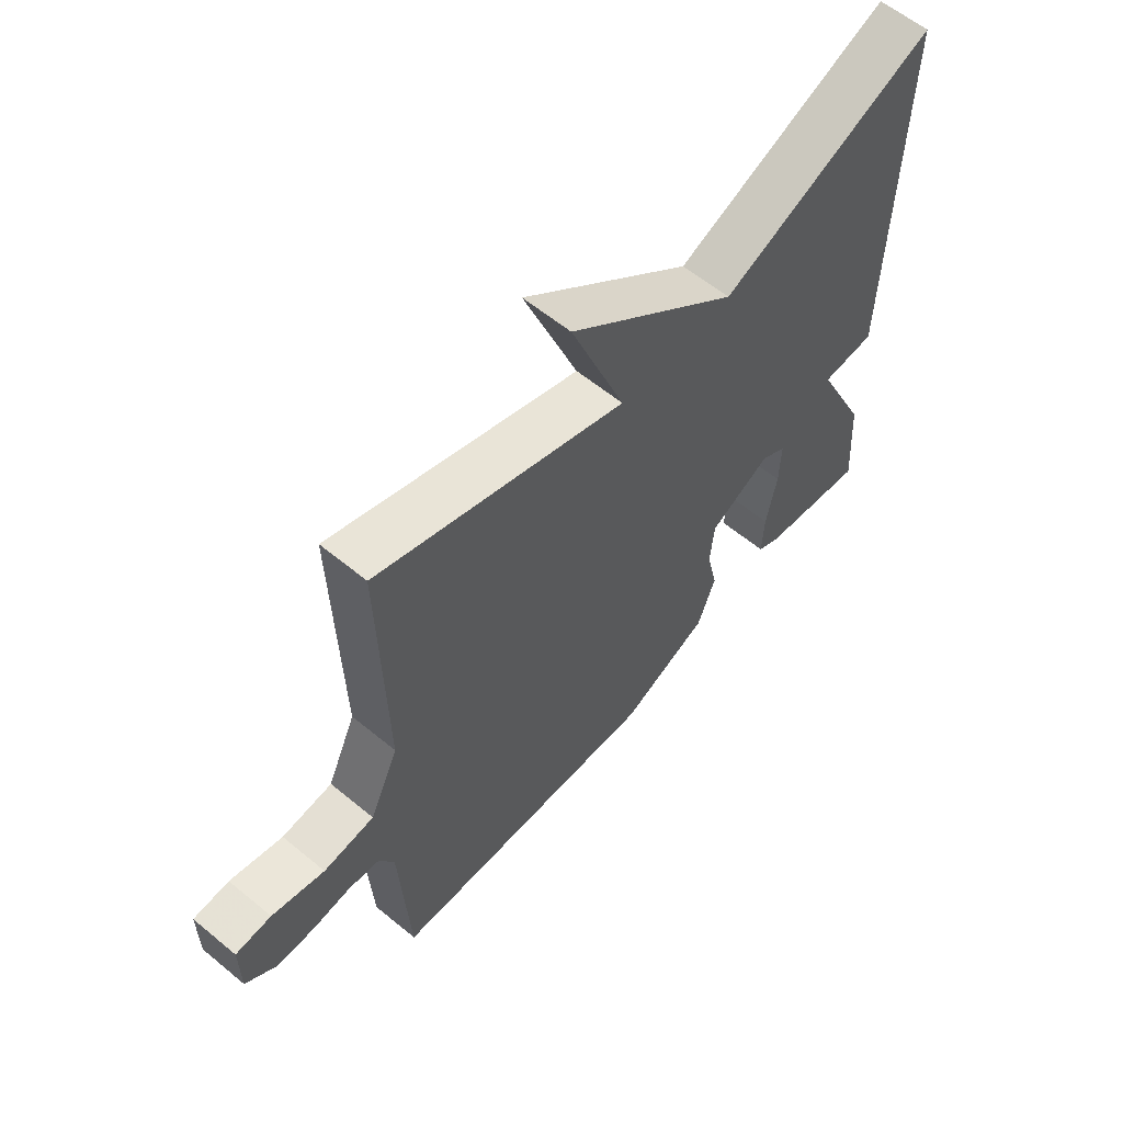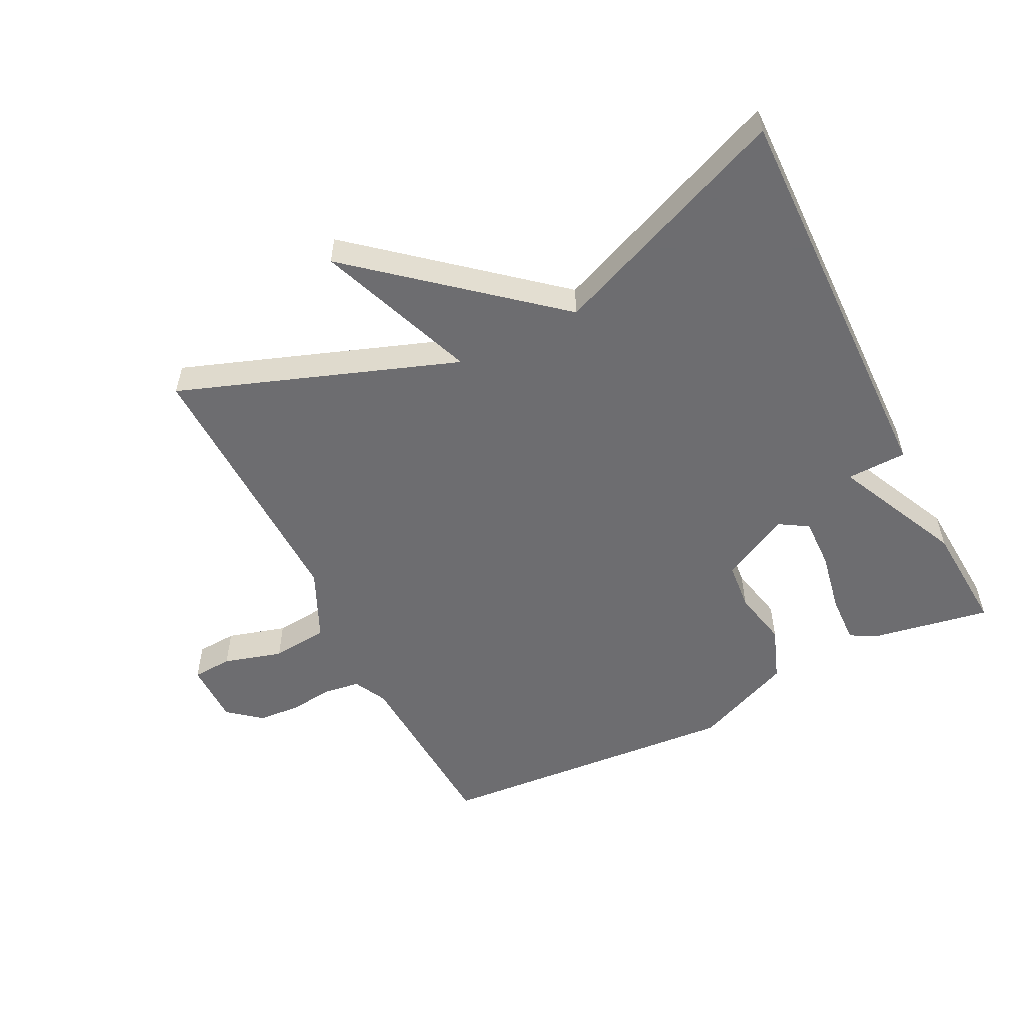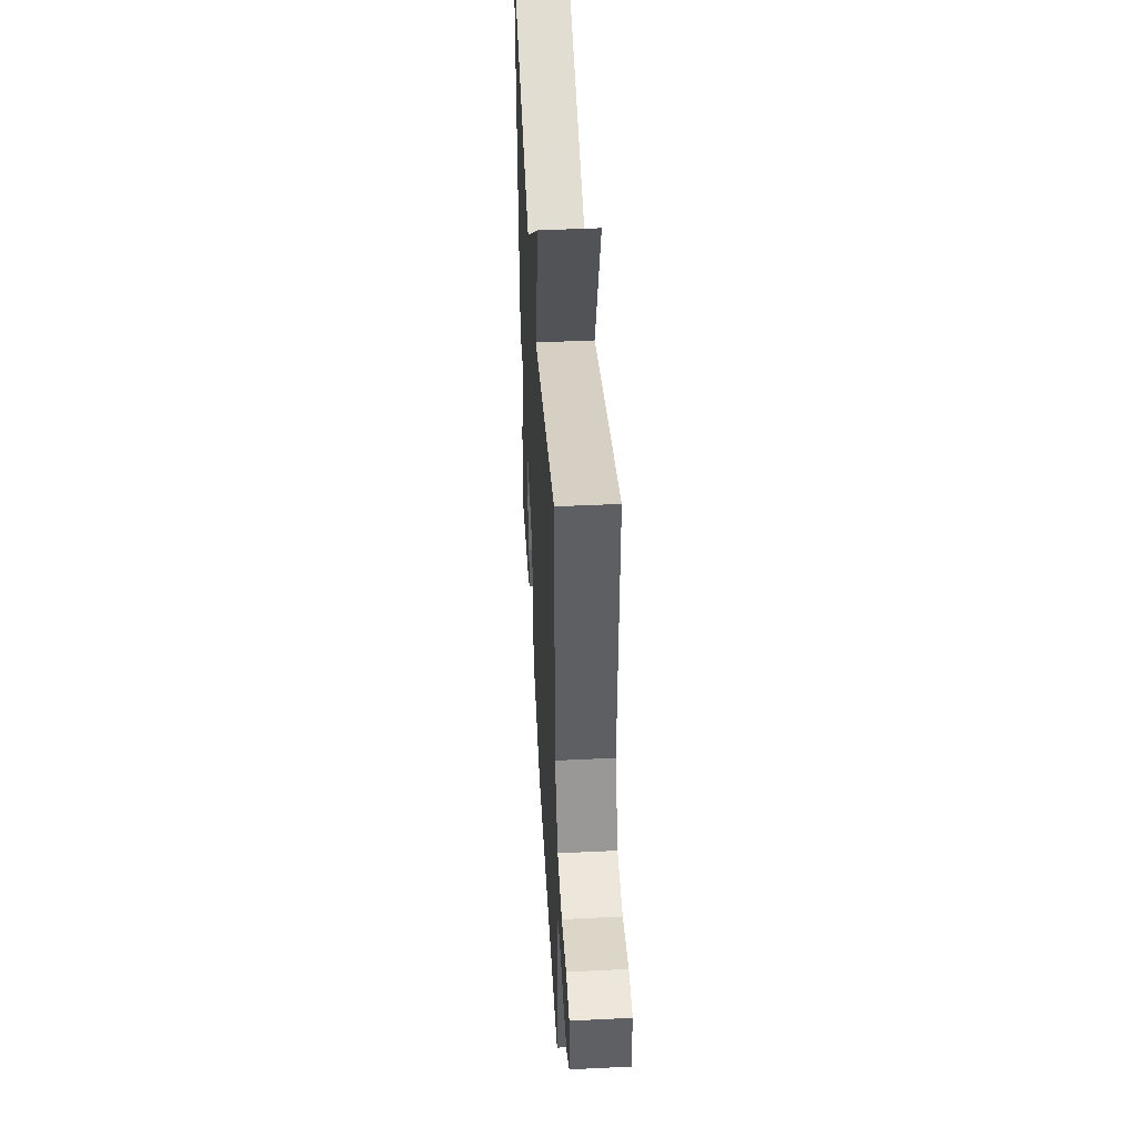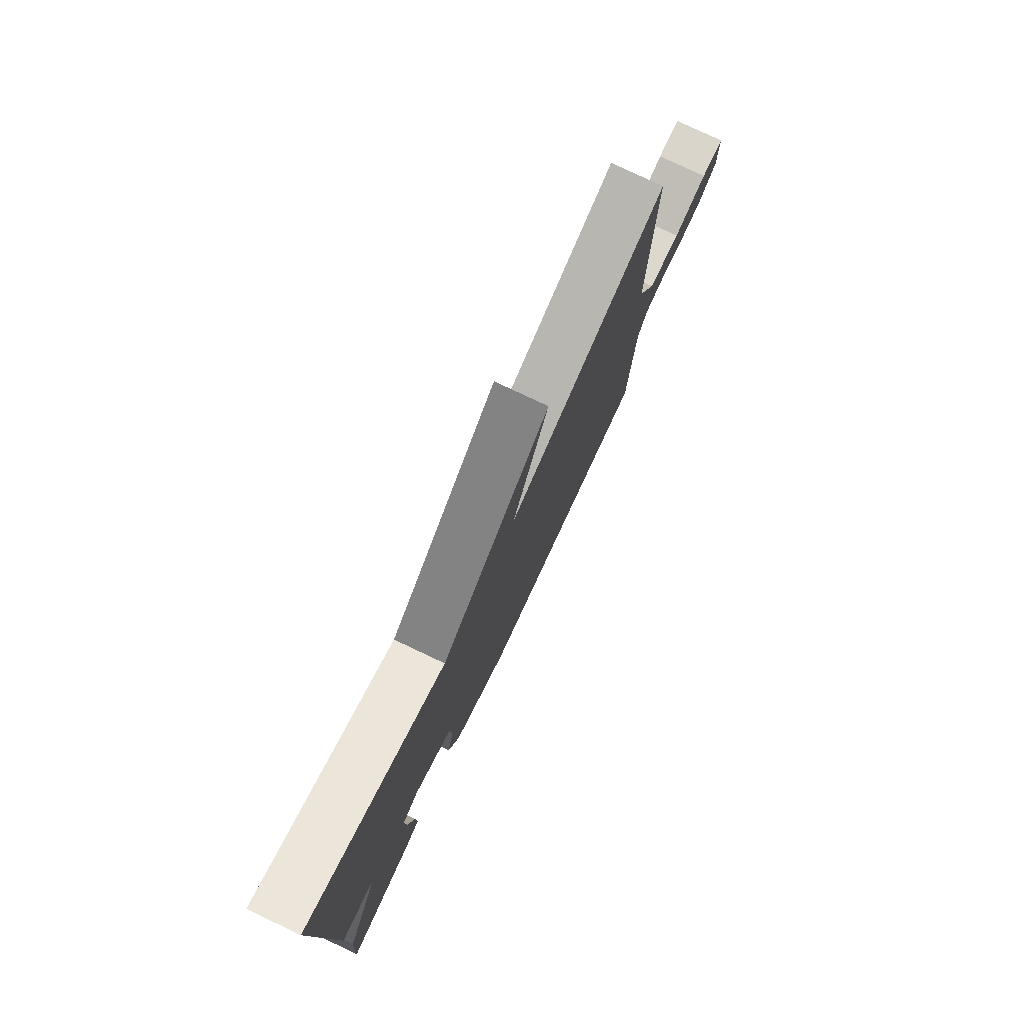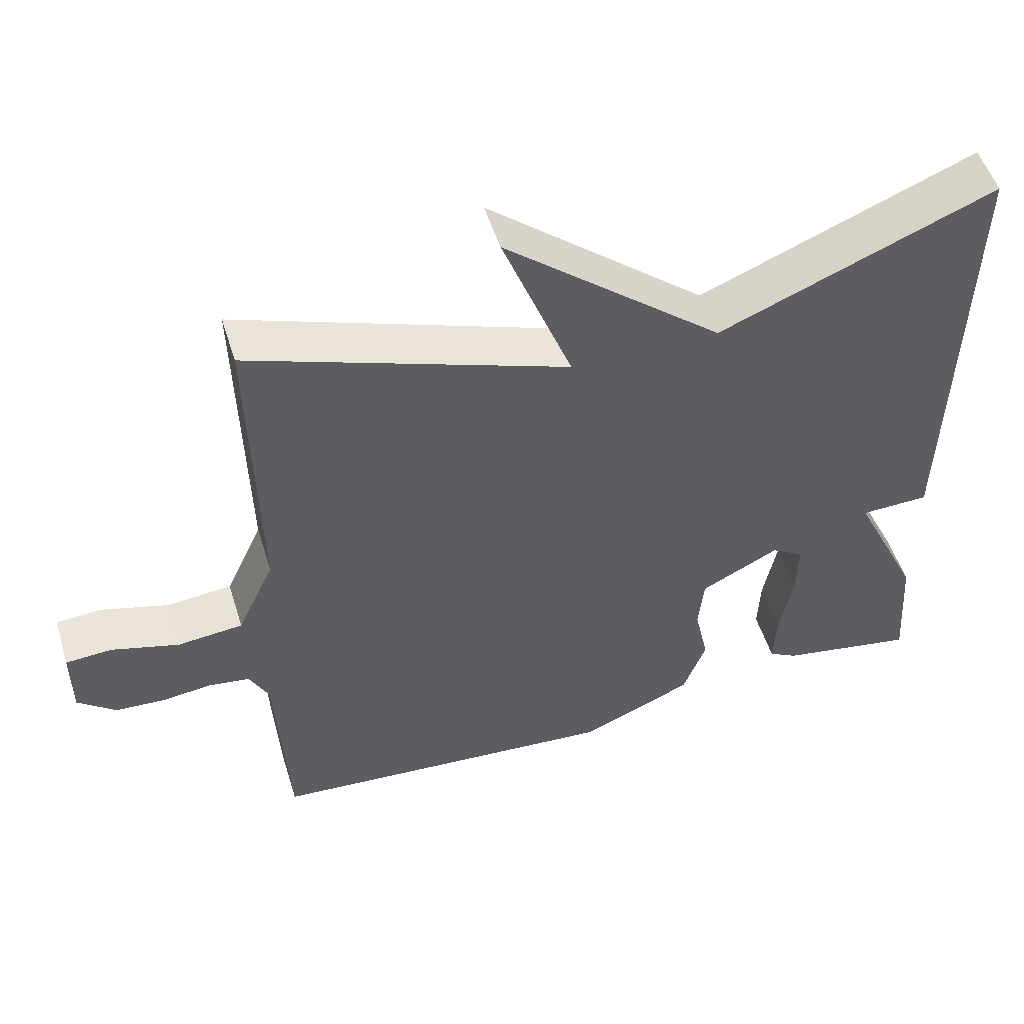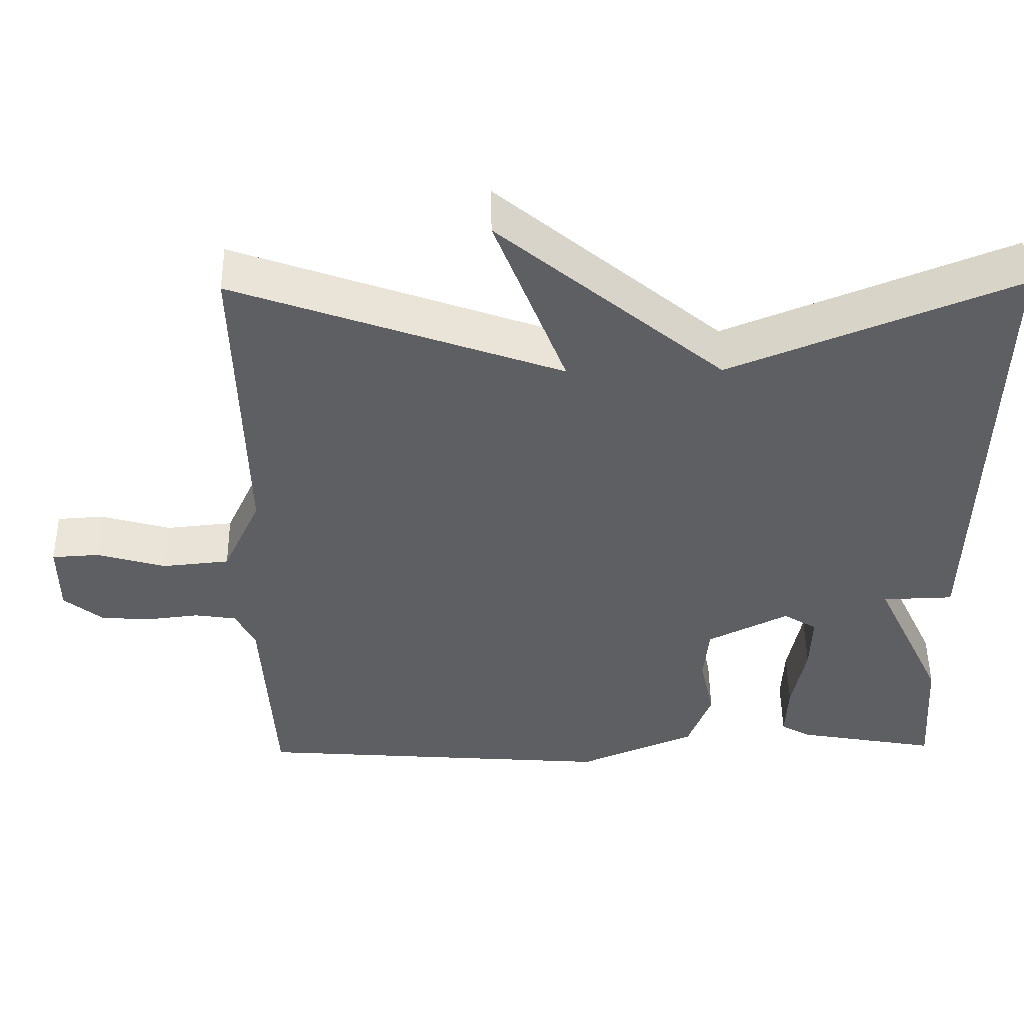
<metadata>
{"format":"obj","ext":"obj","renderer":"f3d","projection":"perspective","resolution":1024,"background":"white","views":[{"elev":59.9,"azim":-49.8,"up":"+Z"},{"elev":-54.1,"azim":26.5,"up":"+Y"},{"elev":46.4,"azim":-93.2,"up":"+Z"},{"elev":78.2,"azim":115.3,"up":"+Z"},{"elev":51.8,"azim":-17.1,"up":"+Z"},{"elev":49.6,"azim":-0.7,"up":"+Z"}]}
</metadata>
<code>
v 0.5 0.07 0.5
v 0.488 0.07 -0.128
v 0.395 0.07 -0.131
v 0.488 0.07 -0.328
v 0.5 0.07 -0.5
v 0.315 0.07 -0.467
v 0.276 0.07 -0.445
v 0.279 0.07 -0.369
v 0.297 0.07 -0.274
v 0.299 0.07 -0.195
v 0.255 0.07 -0.168
v 0.149 0.07 -0.222
v 0.142 0.07 -0.298
v 0.161 0.07 -0.385
v 0.13 0.07 -0.469
v -0.024 0.07 -0.535
v -0.5 0.07 -0.5
v -0.516 0.07 -0.212
v -0.542 0.07 -0.161
v -0.597 0.07 -0.153
v -0.665 0.07 -0.161
v -0.731 0.07 -0.157
v -0.782 0.07 -0.115
v -0.782 0.07 -0.018
v -0.72 0.07 -0.014
v -0.629 0.07 -0.04
v -0.541 0.07 -0.031
v -0.491 0.07 0.078
v -0.5 0.07 0.5
v -0.072 0.07 0.347
v -0.166 0.07 0.593
v 0.128 0.07 0.347
v 0.5 0 0.5
v 0.488 0 -0.128
v 0.395 0 -0.131
v 0.488 0 -0.328
v 0.5 0 -0.5
v 0.315 0 -0.467
v 0.276 0 -0.445
v 0.279 0 -0.369
v 0.297 0 -0.274
v 0.299 0 -0.195
v 0.255 0 -0.168
v 0.149 0 -0.222
v 0.142 0 -0.298
v 0.161 0 -0.385
v 0.13 0 -0.469
v -0.024 0 -0.535
v -0.5 0 -0.5
v -0.516 0 -0.212
v -0.542 0 -0.161
v -0.597 0 -0.153
v -0.665 0 -0.161
v -0.731 0 -0.157
v -0.782 0 -0.115
v -0.782 0 -0.018
v -0.72 0 -0.014
v -0.629 0 -0.04
v -0.541 0 -0.031
v -0.491 0 0.078
v -0.5 0 0.5
v -0.072 0 0.347
v -0.166 0 0.593
v 0.128 0 0.347
f 30 31 32
f 28 29 30
f 27 28 30 32
f 24 25 26
f 23 24 26
f 22 23 26
f 21 22 26
f 20 21 26
f 19 20 26 27
f 27 32 1
f 19 27 1
f 18 19 1
f 16 17 18
f 15 16 18
f 14 15 18
f 13 14 18
f 7 8 9
f 6 7 9
f 5 6 9
f 4 5 9
f 3 4 9
f 3 9 10
f 1 2 3
f 1 3 10 11
f 12 13 18
f 1 11 12 18
f 64 63 62
f 62 61 60
f 64 62 60 59
f 58 57 56
f 58 56 55
f 58 55 54
f 58 54 53
f 58 53 52
f 59 58 52 51
f 33 64 59
f 33 59 51
f 33 51 50
f 50 49 48
f 50 48 47
f 50 47 46
f 50 46 45
f 41 40 39
f 41 39 38
f 41 38 37
f 41 37 36
f 41 36 35
f 42 41 35
f 35 34 33
f 43 42 35 33
f 50 45 44
f 50 44 43 33
f 1 33 34 2
f 2 34 35 3
f 3 35 36 4
f 4 36 37 5
f 5 37 38 6
f 6 38 39 7
f 7 39 40 8
f 8 40 41 9
f 9 41 42 10
f 10 42 43 11
f 11 43 44 12
f 12 44 45 13
f 13 45 46 14
f 14 46 47 15
f 15 47 48 16
f 16 48 49 17
f 17 49 50 18
f 18 50 51 19
f 19 51 52 20
f 20 52 53 21
f 21 53 54 22
f 22 54 55 23
f 23 55 56 24
f 24 56 57 25
f 25 57 58 26
f 26 58 59 27
f 27 59 60 28
f 28 60 61 29
f 29 61 62 30
f 30 62 63 31
f 31 63 64 32
f 32 64 33 1

</code>
